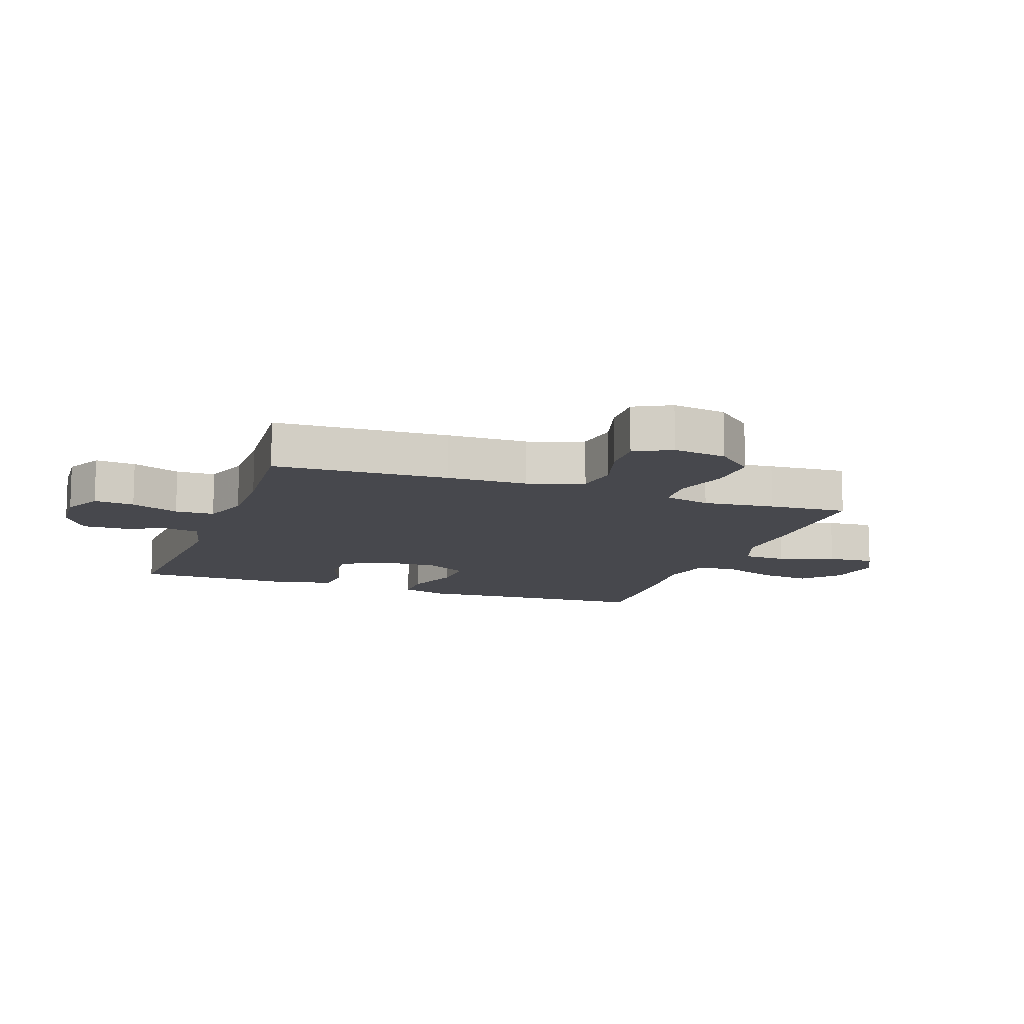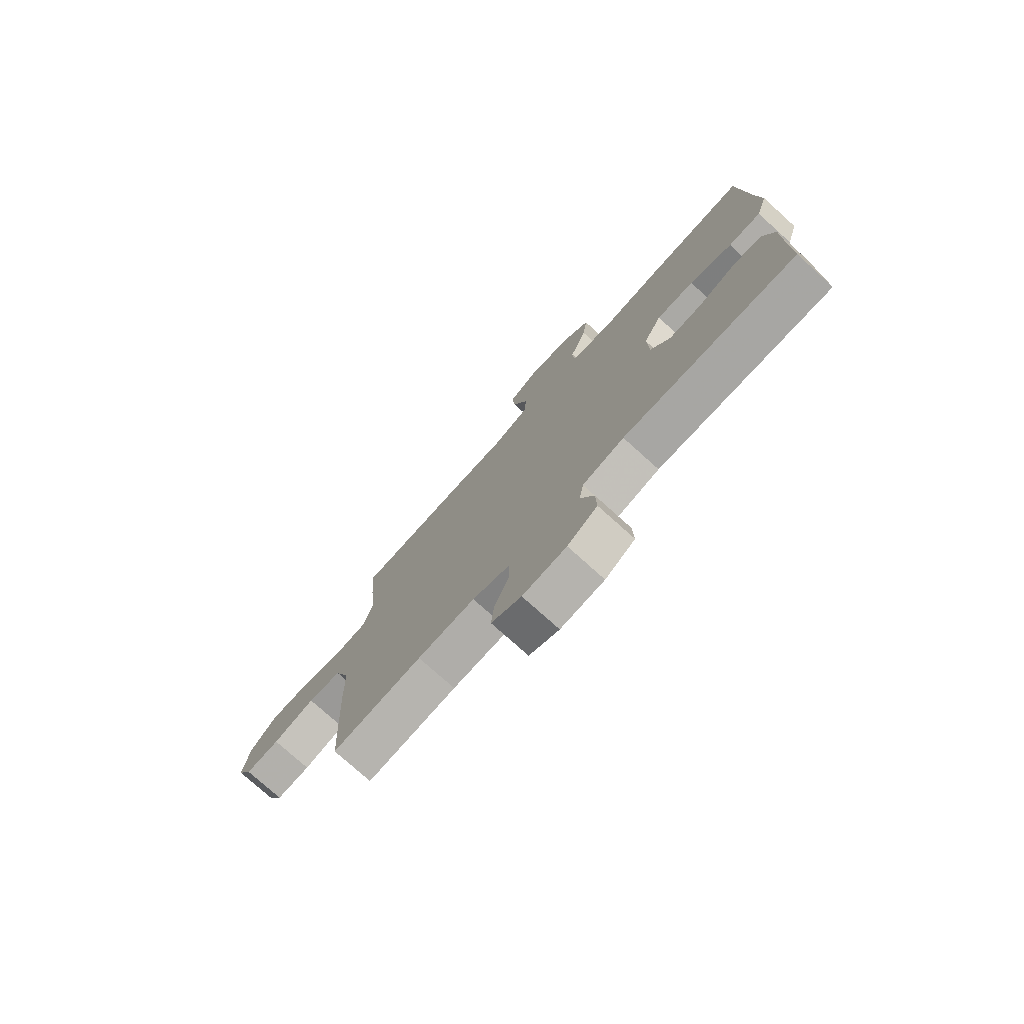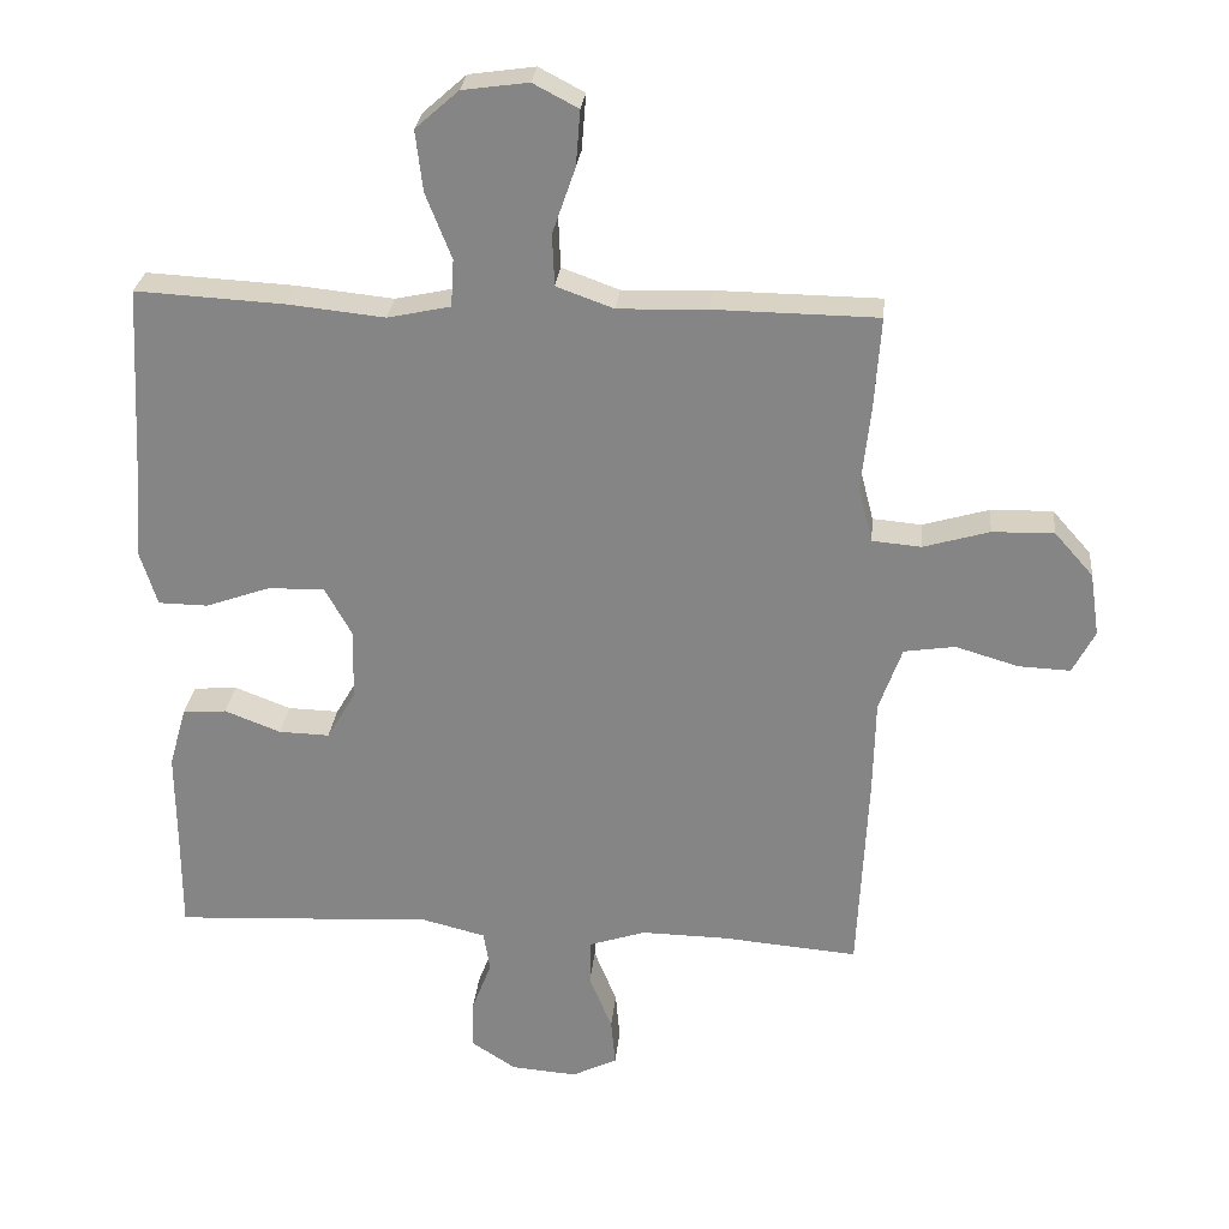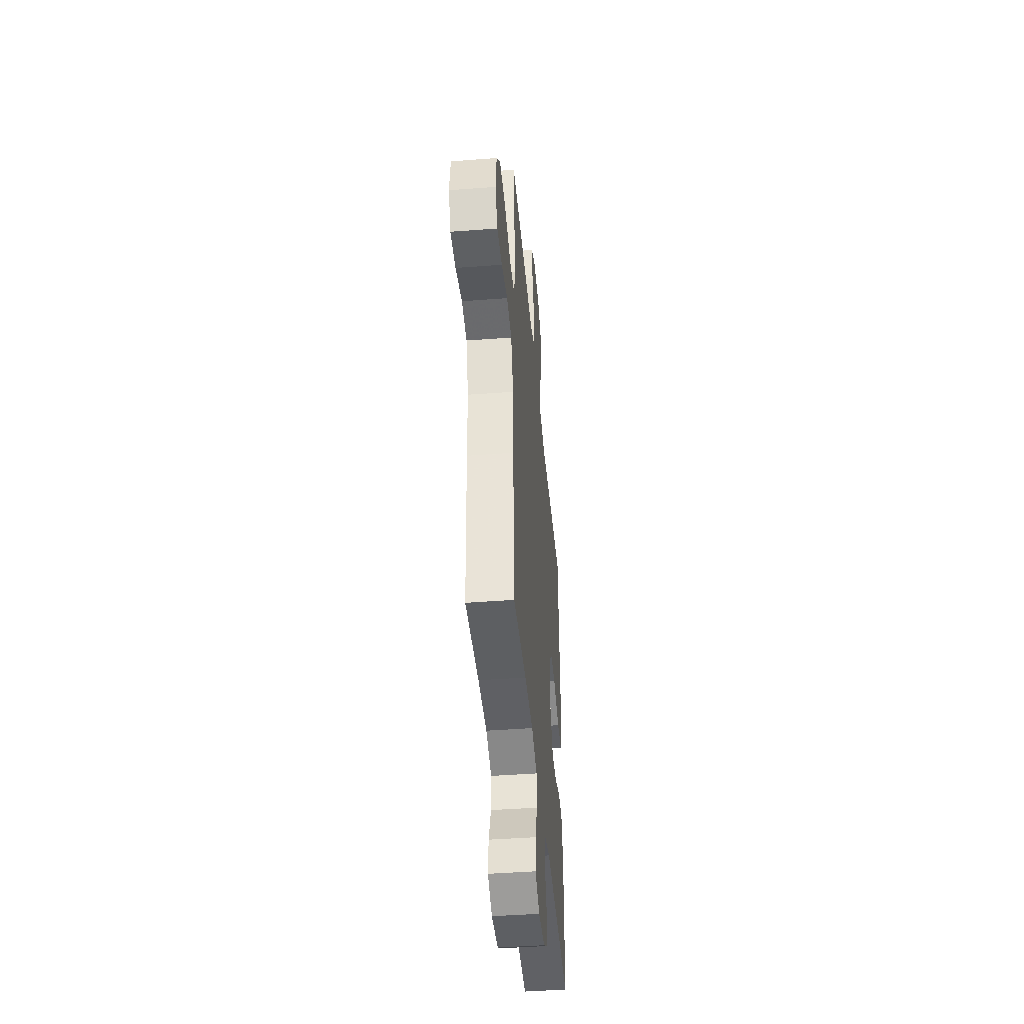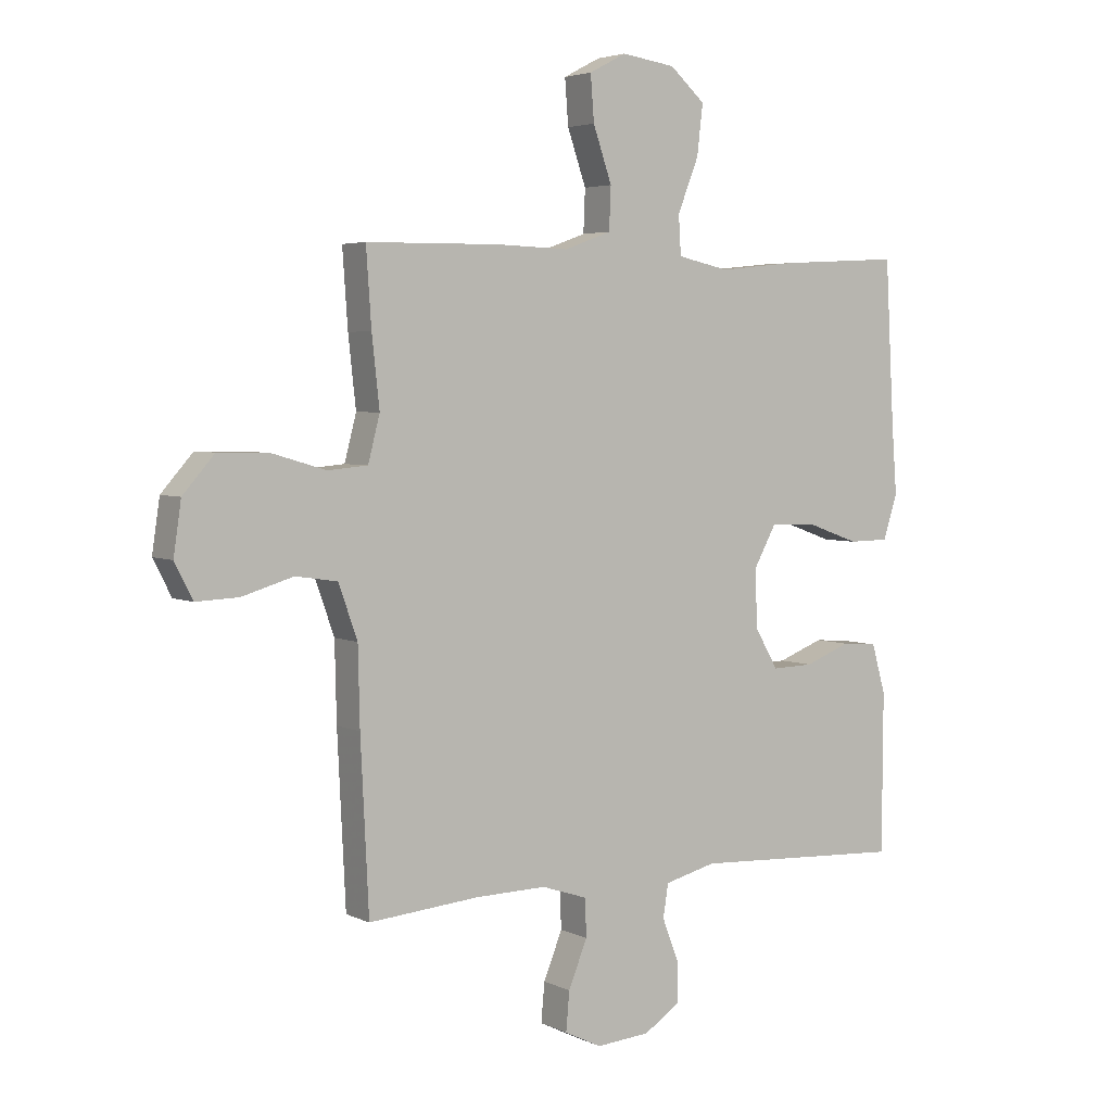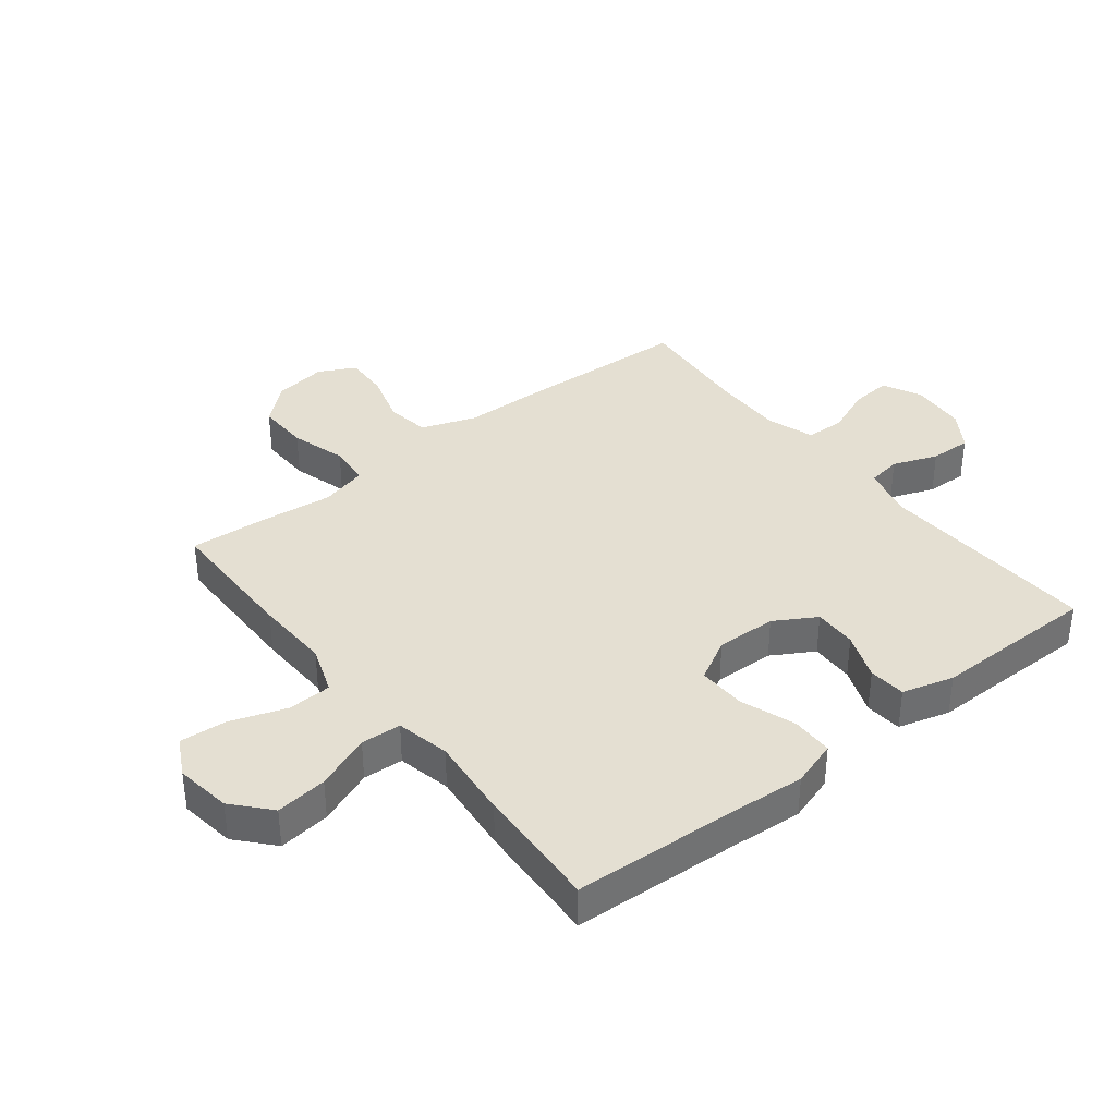
<metadata>
{"format":"obj","ext":"obj","renderer":"f3d","projection":"perspective","resolution":1024,"background":"white","views":[{"elev":-11.9,"azim":-109.7,"up":"+Y"},{"elev":-76.6,"azim":48.0,"up":"+Z"},{"elev":27.5,"azim":-174.4,"up":"+Z"},{"elev":-44.5,"azim":-84.9,"up":"+Z"},{"elev":4.1,"azim":-34.0,"up":"+Z"},{"elev":37.2,"azim":51.7,"up":"+Y"}]}
</metadata>
<code>
v 0.5 0.07 -0.5
v 0.137 0.07 -0.481
v 0.049 0.07 -0.503
v 0.04 0.07 -0.559
v 0.068 0.07 -0.632
v 0.07 0.07 -0.7
v 0.007 0.07 -0.741
v -0.085 0.07 -0.748
v -0.148 0.07 -0.717
v -0.142 0.07 -0.651
v -0.11 0.07 -0.572
v -0.112 0.07 -0.508
v -0.19 0.07 -0.482
v -0.311 0.07 -0.484
v -0.5 0.07 -0.5
v -0.514 0.07 -0.214
v -0.517 0.07 -0.082
v -0.549 0.07 0.008
v -0.62 0.07 0.019
v -0.708 0.07 -0.007
v -0.78 0.07 -0.01
v -0.811 0.07 0.05
v -0.798 0.07 0.138
v -0.744 0.07 0.199
v -0.658 0.07 0.197
v -0.566 0.07 0.17
v -0.498 0.07 0.176
v -0.478 0.07 0.253
v -0.491 0.07 0.371
v -0.5 0.07 0.5
v -0.271 0.07 0.503
v -0.148 0.07 0.499
v -0.068 0.07 0.528
v -0.065 0.07 0.6
v -0.097 0.07 0.692
v -0.103 0.07 0.769
v -0.04 0.07 0.802
v 0.052 0.07 0.789
v 0.112 0.07 0.736
v 0.102 0.07 0.651
v 0.066 0.07 0.56
v 0.07 0.07 0.494
v 0.158 0.07 0.475
v 0.294 0.07 0.489
v 0.5 0.07 0.5
v 0.515 0.07 0.226
v 0.524 0.07 0.107
v 0.5 0.07 0.031
v 0.431 0.07 0.03
v 0.341 0.07 0.062
v 0.262 0.07 0.064
v 0.224 0.07 -0.005
v 0.227 0.07 -0.104
v 0.267 0.07 -0.172
v 0.338 0.07 -0.17
v 0.416 0.07 -0.14
v 0.477 0.07 -0.145
v 0.501 0.07 -0.229
v 0.5 0.07 -0.358
v 0.5 0 -0.5
v 0.137 0 -0.481
v 0.049 0 -0.503
v 0.04 0 -0.559
v 0.068 0 -0.632
v 0.07 0 -0.7
v 0.007 0 -0.741
v -0.085 0 -0.748
v -0.148 0 -0.717
v -0.142 0 -0.651
v -0.11 0 -0.572
v -0.112 0 -0.508
v -0.19 0 -0.482
v -0.311 0 -0.484
v -0.5 0 -0.5
v -0.514 0 -0.214
v -0.517 0 -0.082
v -0.549 0 0.008
v -0.62 0 0.019
v -0.708 0 -0.007
v -0.78 0 -0.01
v -0.811 0 0.05
v -0.798 0 0.138
v -0.744 0 0.199
v -0.658 0 0.197
v -0.566 0 0.17
v -0.498 0 0.176
v -0.478 0 0.253
v -0.491 0 0.371
v -0.5 0 0.5
v -0.271 0 0.503
v -0.148 0 0.499
v -0.068 0 0.528
v -0.065 0 0.6
v -0.097 0 0.692
v -0.103 0 0.769
v -0.04 0 0.802
v 0.052 0 0.789
v 0.112 0 0.736
v 0.102 0 0.651
v 0.066 0 0.56
v 0.07 0 0.494
v 0.158 0 0.475
v 0.294 0 0.489
v 0.5 0 0.5
v 0.515 0 0.226
v 0.524 0 0.107
v 0.5 0 0.031
v 0.431 0 0.03
v 0.341 0 0.062
v 0.262 0 0.064
v 0.224 0 -0.005
v 0.227 0 -0.104
v 0.267 0 -0.172
v 0.338 0 -0.17
v 0.416 0 -0.14
v 0.477 0 -0.145
v 0.501 0 -0.229
v 0.5 0 -0.358
f 56 57 58 59
f 55 56 59 1
f 54 55 1 2
f 53 54 2 3
f 52 53 3
f 47 48 49 50
f 46 47 50 51
f 43 44 45 46
f 42 43 46 51
f 38 39 40 41
f 38 41 42
f 37 38 42
f 34 35 36 37
f 33 34 37 42
f 32 33 42 51
f 28 29 30 31
f 27 28 31 32
f 23 24 25 26
f 23 26 27
f 22 23 27
f 19 20 21 22
f 18 19 22 27
f 17 18 27 32
f 14 15 16 17
f 13 14 17 32
f 8 9 10 11
f 8 11 12
f 7 8 12
f 4 5 6 7
f 3 4 7 12
f 52 3 12 13
f 13 32 51 52
f 118 117 116 115
f 60 118 115 114
f 61 60 114 113
f 62 61 113 112
f 62 112 111
f 109 108 107 106
f 110 109 106 105
f 105 104 103 102
f 110 105 102 101
f 100 99 98 97
f 101 100 97
f 101 97 96
f 96 95 94 93
f 101 96 93 92
f 110 101 92 91
f 90 89 88 87
f 91 90 87 86
f 85 84 83 82
f 86 85 82
f 86 82 81
f 81 80 79 78
f 86 81 78 77
f 91 86 77 76
f 76 75 74 73
f 91 76 73 72
f 70 69 68 67
f 71 70 67
f 71 67 66
f 66 65 64 63
f 71 66 63 62
f 72 71 62 111
f 111 110 91 72
f 1 60 61 2
f 2 61 62 3
f 3 62 63 4
f 4 63 64 5
f 5 64 65 6
f 6 65 66 7
f 7 66 67 8
f 8 67 68 9
f 9 68 69 10
f 10 69 70 11
f 11 70 71 12
f 12 71 72 13
f 13 72 73 14
f 14 73 74 15
f 15 74 75 16
f 16 75 76 17
f 17 76 77 18
f 18 77 78 19
f 19 78 79 20
f 20 79 80 21
f 21 80 81 22
f 22 81 82 23
f 23 82 83 24
f 24 83 84 25
f 25 84 85 26
f 26 85 86 27
f 27 86 87 28
f 28 87 88 29
f 29 88 89 30
f 30 89 90 31
f 31 90 91 32
f 32 91 92 33
f 33 92 93 34
f 34 93 94 35
f 35 94 95 36
f 36 95 96 37
f 37 96 97 38
f 38 97 98 39
f 39 98 99 40
f 40 99 100 41
f 41 100 101 42
f 42 101 102 43
f 43 102 103 44
f 44 103 104 45
f 45 104 105 46
f 46 105 106 47
f 47 106 107 48
f 48 107 108 49
f 49 108 109 50
f 50 109 110 51
f 51 110 111 52
f 52 111 112 53
f 53 112 113 54
f 54 113 114 55
f 55 114 115 56
f 56 115 116 57
f 57 116 117 58
f 58 117 118 59
f 59 118 60 1

</code>
